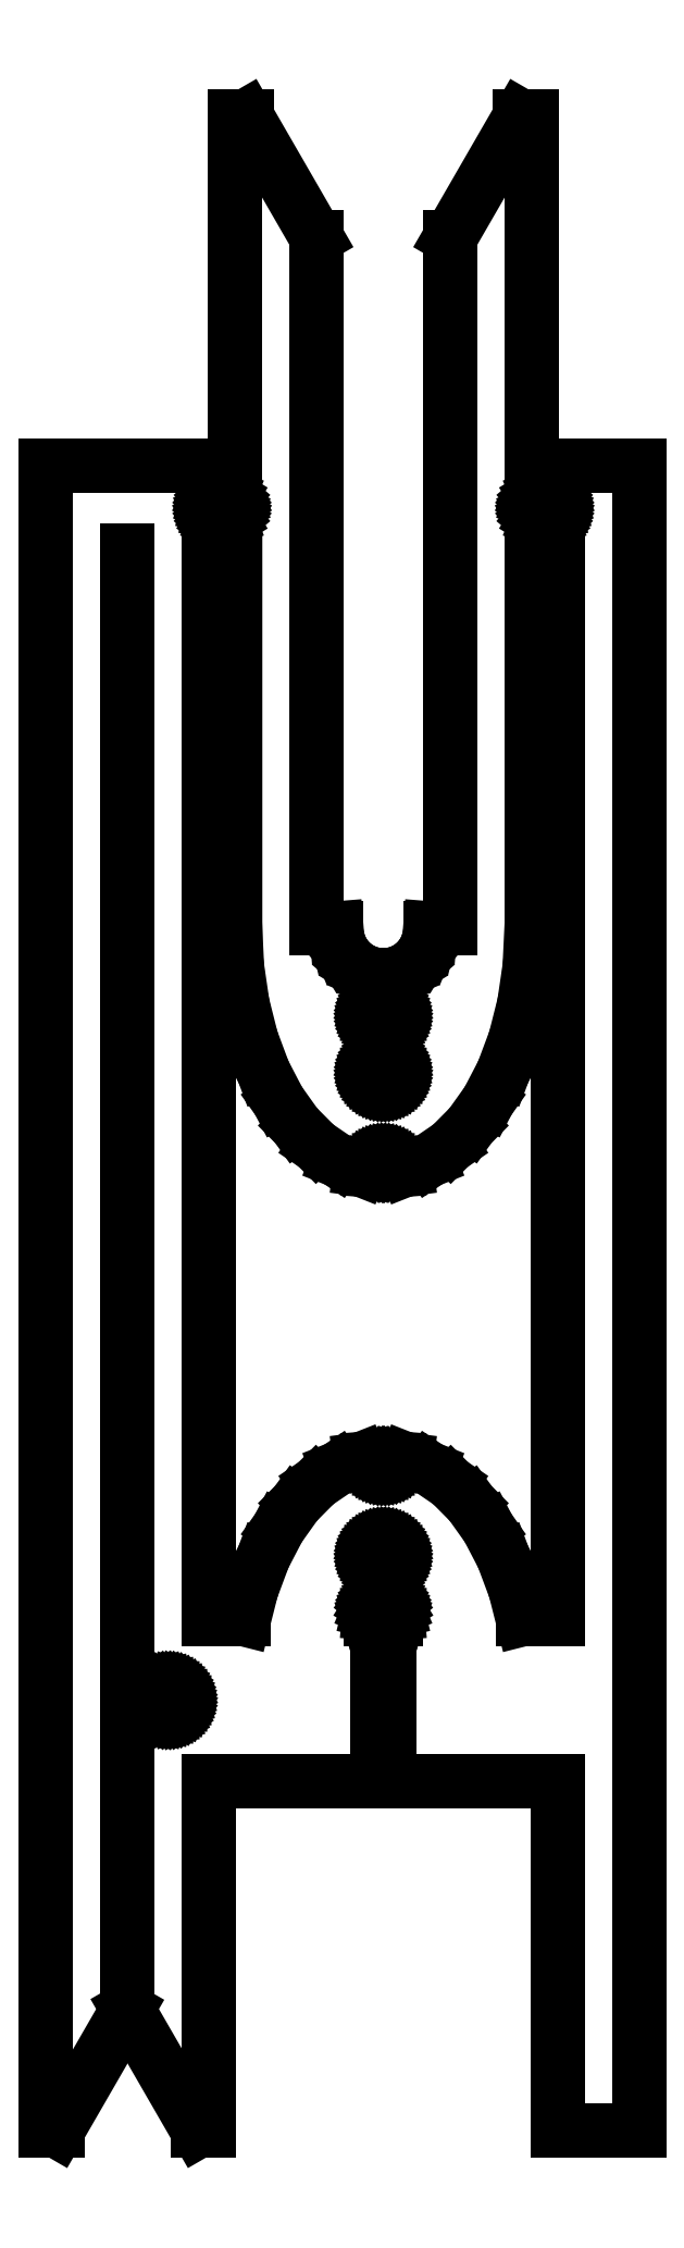
<metadata>
{"format":"dxf","ext":"dxf","renderer":"ezdxf+matplotlib","layout":"modelspace","background":"white","min_lineweight":24,"dpi":150}
</metadata>
<code>
0
SECTION
2
ENTITIES
0
LINE
8
0
10
-0.009995
20
2.983
11
-0.009995
21
38.9
0
LINE
8
0
10
-0.009995
20
38.9
11
0
21
38.9
0
LINE
8
0
10
0
20
38.9
11
0
21
3
0
LINE
8
0
10
0
20
3
11
1.732
21
0
0
LINE
8
0
10
1.732
20
0
11
2
21
0
0
LINE
8
0
10
2
20
0
11
2
21
8.6
0
LINE
8
0
10
2
20
8.6
11
6.15
21
8.6
0
LINE
8
0
10
6.15
20
8.6
11
6.15
21
12.6
0
LINE
8
0
10
6.15
20
12.6
11
5.984
21
12.6
0
LINE
8
0
10
5.984
20
12.6
11
5.967
21
12.64
0
LINE
8
0
10
5.967
20
12.64
11
5.954
21
12.7
0
LINE
8
0
10
5.954
20
12.7
11
5.95
21
12.75
0
LINE
8
0
10
5.95
20
12.75
11
5.954
21
12.8
0
LINE
8
0
10
5.954
20
12.8
11
5.967
21
12.86
0
LINE
8
0
10
5.967
20
12.86
11
5.988
21
12.91
0
LINE
8
0
10
5.988
20
12.91
11
6.017
21
12.96
0
LINE
8
0
10
6.017
20
12.96
11
6.053
21
13
0
LINE
8
0
10
6.053
20
13
11
6.094
21
13.03
0
LINE
8
0
10
6.094
20
13.03
11
6.141
21
13.06
0
LINE
8
0
10
6.141
20
13.06
11
6.15
21
13.07
0
LINE
8
0
10
6.15
20
13.07
11
6.15
21
13.83
0
LINE
8
0
10
6.15
20
13.83
11
6.141
21
13.84
0
LINE
8
0
10
6.141
20
13.84
11
6.094
21
13.87
0
LINE
8
0
10
6.094
20
13.87
11
6.053
21
13.9
0
LINE
8
0
10
6.053
20
13.9
11
6.017
21
13.94
0
LINE
8
0
10
6.017
20
13.94
11
5.988
21
13.99
0
LINE
8
0
10
5.988
20
13.99
11
5.967
21
14.04
0
LINE
8
0
10
5.967
20
14.04
11
5.954
21
14.1
0
LINE
8
0
10
5.954
20
14.1
11
5.95
21
14.15
0
LINE
8
0
10
5.95
20
14.15
11
5.954
21
14.2
0
LINE
8
0
10
5.954
20
14.2
11
5.967
21
14.26
0
LINE
8
0
10
5.967
20
14.26
11
5.988
21
14.31
0
LINE
8
0
10
5.988
20
14.31
11
6.017
21
14.36
0
LINE
8
0
10
6.017
20
14.36
11
6.053
21
14.4
0
LINE
8
0
10
6.053
20
14.4
11
6.094
21
14.43
0
LINE
8
0
10
6.094
20
14.43
11
6.141
21
14.46
0
LINE
8
0
10
6.141
20
14.46
11
6.192
21
14.48
0
LINE
8
0
10
6.192
20
14.48
11
6.245
21
14.5
0
LINE
8
0
10
6.245
20
14.5
11
6.3
21
14.5
0
LINE
8
0
10
6.3
20
14.5
11
6.355
21
14.5
0
LINE
8
0
10
6.355
20
14.5
11
6.408
21
14.48
0
LINE
8
0
10
6.408
20
14.48
11
6.459
21
14.46
0
LINE
8
0
10
6.459
20
14.46
11
6.506
21
14.43
0
LINE
8
0
10
6.506
20
14.43
11
6.547
21
14.4
0
LINE
8
0
10
6.547
20
14.4
11
6.583
21
14.36
0
LINE
8
0
10
6.583
20
14.36
11
6.612
21
14.31
0
LINE
8
0
10
6.612
20
14.31
11
6.633
21
14.26
0
LINE
8
0
10
6.633
20
14.26
11
6.646
21
14.2
0
LINE
8
0
10
6.646
20
14.2
11
6.65
21
14.15
0
LINE
8
0
10
6.65
20
14.15
11
6.646
21
14.1
0
LINE
8
0
10
6.646
20
14.1
11
6.633
21
14.04
0
LINE
8
0
10
6.633
20
14.04
11
6.612
21
13.99
0
LINE
8
0
10
6.612
20
13.99
11
6.583
21
13.94
0
LINE
8
0
10
6.583
20
13.94
11
6.547
21
13.9
0
LINE
8
0
10
6.547
20
13.9
11
6.506
21
13.87
0
LINE
8
0
10
6.506
20
13.87
11
6.459
21
13.84
0
LINE
8
0
10
6.459
20
13.84
11
6.45
21
13.83
0
LINE
8
0
10
6.45
20
13.83
11
6.45
21
13.07
0
LINE
8
0
10
6.45
20
13.07
11
6.459
21
13.06
0
LINE
8
0
10
6.459
20
13.06
11
6.506
21
13.03
0
LINE
8
0
10
6.506
20
13.03
11
6.547
21
13
0
LINE
8
0
10
6.547
20
13
11
6.583
21
12.96
0
LINE
8
0
10
6.583
20
12.96
11
6.612
21
12.91
0
LINE
8
0
10
6.612
20
12.91
11
6.633
21
12.86
0
LINE
8
0
10
6.633
20
12.86
11
6.646
21
12.8
0
LINE
8
0
10
6.646
20
12.8
11
6.65
21
12.75
0
LINE
8
0
10
6.65
20
12.75
11
6.646
21
12.7
0
LINE
8
0
10
6.646
20
12.7
11
6.633
21
12.64
0
LINE
8
0
10
6.633
20
12.64
11
6.616
21
12.6
0
LINE
8
0
10
6.616
20
12.6
11
6.45
21
12.6
0
LINE
8
0
10
6.45
20
12.6
11
6.45
21
8.6
0
LINE
8
0
10
6.45
20
8.6
11
10.6
21
8.6
0
LINE
8
0
10
10.6
20
8.6
11
10.6
21
0
0
LINE
8
0
10
10.6
20
0
11
12.6
21
0
0
LINE
8
0
10
12.6
20
0
11
12.6
21
41
0
LINE
8
0
10
12.6
20
41
11
9.95
21
41
0
LINE
8
0
10
9.95
20
41
11
9.95
21
49.6
0
LINE
8
0
10
9.95
20
49.6
11
9.672
21
49.6
0
LINE
8
0
10
9.672
20
49.6
11
7.95
21
46.62
0
LINE
8
0
10
7.95
20
46.62
11
7.95
21
29.6
0
LINE
8
0
10
7.95
20
29.6
11
7.455
21
29.6
0
LINE
8
0
10
7.455
20
29.6
11
7.441
21
29.42
0
LINE
8
0
10
7.441
20
29.42
11
7.398
21
29.24
0
LINE
8
0
10
7.398
20
29.24
11
7.329
21
29.08
0
LINE
8
0
10
7.329
20
29.08
11
7.234
21
28.92
0
LINE
8
0
10
7.234
20
28.92
11
7.117
21
28.78
0
LINE
8
0
10
7.117
20
28.78
11
6.979
21
28.67
0
LINE
8
0
10
6.979
20
28.67
11
6.824
21
28.57
0
LINE
8
0
10
6.824
20
28.57
11
6.657
21
28.5
0
LINE
8
0
10
6.657
20
28.5
11
6.481
21
28.46
0
LINE
8
0
10
6.481
20
28.46
11
6.45
21
28.46
0
LINE
8
0
10
6.45
20
28.46
11
6.45
21
27.77
0
LINE
8
0
10
6.45
20
27.77
11
6.459
21
27.76
0
LINE
8
0
10
6.459
20
27.76
11
6.506
21
27.73
0
LINE
8
0
10
6.506
20
27.73
11
6.547
21
27.7
0
LINE
8
0
10
6.547
20
27.7
11
6.583
21
27.66
0
LINE
8
0
10
6.583
20
27.66
11
6.612
21
27.61
0
LINE
8
0
10
6.612
20
27.61
11
6.633
21
27.56
0
LINE
8
0
10
6.633
20
27.56
11
6.646
21
27.5
0
LINE
8
0
10
6.646
20
27.5
11
6.65
21
27.45
0
LINE
8
0
10
6.65
20
27.45
11
6.646
21
27.4
0
LINE
8
0
10
6.646
20
27.4
11
6.633
21
27.34
0
LINE
8
0
10
6.633
20
27.34
11
6.612
21
27.29
0
LINE
8
0
10
6.612
20
27.29
11
6.583
21
27.24
0
LINE
8
0
10
6.583
20
27.24
11
6.547
21
27.2
0
LINE
8
0
10
6.547
20
27.2
11
6.506
21
27.17
0
LINE
8
0
10
6.506
20
27.17
11
6.459
21
27.14
0
LINE
8
0
10
6.459
20
27.14
11
6.45
21
27.13
0
LINE
8
0
10
6.45
20
27.13
11
6.45
21
26.37
0
LINE
8
0
10
6.45
20
26.37
11
6.459
21
26.36
0
LINE
8
0
10
6.459
20
26.36
11
6.506
21
26.33
0
LINE
8
0
10
6.506
20
26.33
11
6.547
21
26.3
0
LINE
8
0
10
6.547
20
26.3
11
6.583
21
26.26
0
LINE
8
0
10
6.583
20
26.26
11
6.612
21
26.21
0
LINE
8
0
10
6.612
20
26.21
11
6.633
21
26.16
0
LINE
8
0
10
6.633
20
26.16
11
6.646
21
26.1
0
LINE
8
0
10
6.646
20
26.1
11
6.65
21
26.05
0
LINE
8
0
10
6.65
20
26.05
11
6.646
21
26
0
LINE
8
0
10
6.646
20
26
11
6.633
21
25.94
0
LINE
8
0
10
6.633
20
25.94
11
6.612
21
25.89
0
LINE
8
0
10
6.612
20
25.89
11
6.583
21
25.84
0
LINE
8
0
10
6.583
20
25.84
11
6.547
21
25.8
0
LINE
8
0
10
6.547
20
25.8
11
6.506
21
25.77
0
LINE
8
0
10
6.506
20
25.77
11
6.459
21
25.74
0
LINE
8
0
10
6.459
20
25.74
11
6.408
21
25.72
0
LINE
8
0
10
6.408
20
25.72
11
6.355
21
25.7
0
LINE
8
0
10
6.355
20
25.7
11
6.3
21
25.7
0
LINE
8
0
10
6.3
20
25.7
11
6.245
21
25.7
0
LINE
8
0
10
6.245
20
25.7
11
6.192
21
25.72
0
LINE
8
0
10
6.192
20
25.72
11
6.141
21
25.74
0
LINE
8
0
10
6.141
20
25.74
11
6.094
21
25.77
0
LINE
8
0
10
6.094
20
25.77
11
6.053
21
25.8
0
LINE
8
0
10
6.053
20
25.8
11
6.017
21
25.84
0
LINE
8
0
10
6.017
20
25.84
11
5.988
21
25.89
0
LINE
8
0
10
5.988
20
25.89
11
5.967
21
25.94
0
LINE
8
0
10
5.967
20
25.94
11
5.954
21
26
0
LINE
8
0
10
5.954
20
26
11
5.95
21
26.05
0
LINE
8
0
10
5.95
20
26.05
11
5.954
21
26.1
0
LINE
8
0
10
5.954
20
26.1
11
5.967
21
26.16
0
LINE
8
0
10
5.967
20
26.16
11
5.988
21
26.21
0
LINE
8
0
10
5.988
20
26.21
11
6.017
21
26.26
0
LINE
8
0
10
6.017
20
26.26
11
6.053
21
26.3
0
LINE
8
0
10
6.053
20
26.3
11
6.094
21
26.33
0
LINE
8
0
10
6.094
20
26.33
11
6.141
21
26.36
0
LINE
8
0
10
6.141
20
26.36
11
6.15
21
26.37
0
LINE
8
0
10
6.15
20
26.37
11
6.15
21
27.13
0
LINE
8
0
10
6.15
20
27.13
11
6.141
21
27.14
0
LINE
8
0
10
6.141
20
27.14
11
6.094
21
27.17
0
LINE
8
0
10
6.094
20
27.17
11
6.053
21
27.2
0
LINE
8
0
10
6.053
20
27.2
11
6.017
21
27.24
0
LINE
8
0
10
6.017
20
27.24
11
5.988
21
27.29
0
LINE
8
0
10
5.988
20
27.29
11
5.967
21
27.34
0
LINE
8
0
10
5.967
20
27.34
11
5.954
21
27.4
0
LINE
8
0
10
5.954
20
27.4
11
5.95
21
27.45
0
LINE
8
0
10
5.95
20
27.45
11
5.954
21
27.5
0
LINE
8
0
10
5.954
20
27.5
11
5.967
21
27.56
0
LINE
8
0
10
5.967
20
27.56
11
5.988
21
27.61
0
LINE
8
0
10
5.988
20
27.61
11
6.017
21
27.66
0
LINE
8
0
10
6.017
20
27.66
11
6.053
21
27.7
0
LINE
8
0
10
6.053
20
27.7
11
6.094
21
27.73
0
LINE
8
0
10
6.094
20
27.73
11
6.141
21
27.76
0
LINE
8
0
10
6.141
20
27.76
11
6.15
21
27.77
0
LINE
8
0
10
6.15
20
27.77
11
6.15
21
28.46
0
LINE
8
0
10
6.15
20
28.46
11
6.119
21
28.46
0
LINE
8
0
10
6.119
20
28.46
11
5.943
21
28.5
0
LINE
8
0
10
5.943
20
28.5
11
5.776
21
28.57
0
LINE
8
0
10
5.776
20
28.57
11
5.621
21
28.67
0
LINE
8
0
10
5.621
20
28.67
11
5.483
21
28.78
0
LINE
8
0
10
5.483
20
28.78
11
5.366
21
28.92
0
LINE
8
0
10
5.366
20
28.92
11
5.271
21
29.08
0
LINE
8
0
10
5.271
20
29.08
11
5.202
21
29.24
0
LINE
8
0
10
5.202
20
29.24
11
5.159
21
29.42
0
LINE
8
0
10
5.159
20
29.42
11
5.145
21
29.6
0
LINE
8
0
10
5.145
20
29.6
11
4.65
21
29.6
0
LINE
8
0
10
4.65
20
29.6
11
4.65
21
46.62
0
LINE
8
0
10
4.65
20
46.62
11
2.928
21
49.6
0
LINE
8
0
10
2.928
20
49.6
11
2.65
21
49.6
0
LINE
8
0
10
2.65
20
49.6
11
2.65
21
41
0
LINE
8
0
10
2.65
20
41
11
-2.01
21
41
0
LINE
8
0
10
-2.01
20
41
11
-2.01
21
0
0
LINE
8
0
10
-2.01
20
0
11
-1.732
21
0
0
LINE
8
0
10
-1.732
20
0
11
-0.009995
21
2.983
0
LINE
8
0
10
2.27
20
39.6
11
2.217
21
39.62
0
LINE
8
0
10
2.217
20
39.62
11
2.166
21
39.64
0
LINE
8
0
10
2.166
20
39.64
11
2.119
21
39.67
0
LINE
8
0
10
2.119
20
39.67
11
2.078
21
39.7
0
LINE
8
0
10
2.078
20
39.7
11
2.042
21
39.74
0
LINE
8
0
10
2.042
20
39.74
11
2.013
21
39.79
0
LINE
8
0
10
2.013
20
39.79
11
1.992
21
39.84
0
LINE
8
0
10
1.992
20
39.84
11
1.979
21
39.9
0
LINE
8
0
10
1.979
20
39.9
11
1.975
21
39.95
0
LINE
8
0
10
1.975
20
39.95
11
1.979
21
40
0
LINE
8
0
10
1.979
20
40
11
1.992
21
40.06
0
LINE
8
0
10
1.992
20
40.06
11
2.013
21
40.11
0
LINE
8
0
10
2.013
20
40.11
11
2.042
21
40.16
0
LINE
8
0
10
2.042
20
40.16
11
2.078
21
40.2
0
LINE
8
0
10
2.078
20
40.2
11
2.119
21
40.23
0
LINE
8
0
10
2.119
20
40.23
11
2.166
21
40.26
0
LINE
8
0
10
2.166
20
40.26
11
2.217
21
40.28
0
LINE
8
0
10
2.217
20
40.28
11
2.27
21
40.3
0
LINE
8
0
10
2.27
20
40.3
11
2.325
21
40.3
0
LINE
8
0
10
2.325
20
40.3
11
2.38
21
40.3
0
LINE
8
0
10
2.38
20
40.3
11
2.433
21
40.28
0
LINE
8
0
10
2.433
20
40.28
11
2.484
21
40.26
0
LINE
8
0
10
2.484
20
40.26
11
2.531
21
40.23
0
LINE
8
0
10
2.531
20
40.23
11
2.572
21
40.2
0
LINE
8
0
10
2.572
20
40.2
11
2.608
21
40.16
0
LINE
8
0
10
2.608
20
40.16
11
2.637
21
40.11
0
LINE
8
0
10
2.637
20
40.11
11
2.65
21
40.08
0
LINE
8
0
10
2.65
20
40.08
11
2.65
21
39.82
0
LINE
8
0
10
2.65
20
39.82
11
2.637
21
39.79
0
LINE
8
0
10
2.637
20
39.79
11
2.608
21
39.74
0
LINE
8
0
10
2.608
20
39.74
11
2.572
21
39.7
0
LINE
8
0
10
2.572
20
39.7
11
2.531
21
39.67
0
LINE
8
0
10
2.531
20
39.67
11
2.484
21
39.64
0
LINE
8
0
10
2.484
20
39.64
11
2.433
21
39.62
0
LINE
8
0
10
2.433
20
39.62
11
2.38
21
39.6
0
LINE
8
0
10
2.38
20
39.6
11
2.325
21
39.6
0
LINE
8
0
10
2.325
20
39.6
11
2.27
21
39.6
0
LINE
8
0
10
10.22
20
39.6
11
10.17
21
39.62
0
LINE
8
0
10
10.17
20
39.62
11
10.12
21
39.64
0
LINE
8
0
10
10.12
20
39.64
11
10.07
21
39.67
0
LINE
8
0
10
10.07
20
39.67
11
10.03
21
39.7
0
LINE
8
0
10
10.03
20
39.7
11
9.992
21
39.74
0
LINE
8
0
10
9.992
20
39.74
11
9.963
21
39.79
0
LINE
8
0
10
9.963
20
39.79
11
9.95
21
39.82
0
LINE
8
0
10
9.95
20
39.82
11
9.95
21
40.08
0
LINE
8
0
10
9.95
20
40.08
11
9.963
21
40.11
0
LINE
8
0
10
9.963
20
40.11
11
9.992
21
40.16
0
LINE
8
0
10
9.992
20
40.16
11
10.03
21
40.2
0
LINE
8
0
10
10.03
20
40.2
11
10.07
21
40.23
0
LINE
8
0
10
10.07
20
40.23
11
10.12
21
40.26
0
LINE
8
0
10
10.12
20
40.26
11
10.17
21
40.28
0
LINE
8
0
10
10.17
20
40.28
11
10.22
21
40.3
0
LINE
8
0
10
10.22
20
40.3
11
10.28
21
40.3
0
LINE
8
0
10
10.28
20
40.3
11
10.33
21
40.3
0
LINE
8
0
10
10.33
20
40.3
11
10.38
21
40.28
0
LINE
8
0
10
10.38
20
40.28
11
10.43
21
40.26
0
LINE
8
0
10
10.43
20
40.26
11
10.48
21
40.23
0
LINE
8
0
10
10.48
20
40.23
11
10.52
21
40.2
0
LINE
8
0
10
10.52
20
40.2
11
10.56
21
40.16
0
LINE
8
0
10
10.56
20
40.16
11
10.59
21
40.11
0
LINE
8
0
10
10.59
20
40.11
11
10.61
21
40.06
0
LINE
8
0
10
10.61
20
40.06
11
10.62
21
40
0
LINE
8
0
10
10.62
20
40
11
10.62
21
39.95
0
LINE
8
0
10
10.62
20
39.95
11
10.62
21
39.9
0
LINE
8
0
10
10.62
20
39.9
11
10.61
21
39.84
0
LINE
8
0
10
10.61
20
39.84
11
10.59
21
39.79
0
LINE
8
0
10
10.59
20
39.79
11
10.56
21
39.74
0
LINE
8
0
10
10.56
20
39.74
11
10.52
21
39.7
0
LINE
8
0
10
10.52
20
39.7
11
10.48
21
39.67
0
LINE
8
0
10
10.48
20
39.67
11
10.43
21
39.64
0
LINE
8
0
10
10.43
20
39.64
11
10.38
21
39.62
0
LINE
8
0
10
10.38
20
39.62
11
10.33
21
39.6
0
LINE
8
0
10
10.33
20
39.6
11
10.28
21
39.6
0
LINE
8
0
10
10.28
20
39.6
11
10.22
21
39.6
0
LINE
8
0
10
2.65
20
29.6
11
2.695
21
28.66
0
LINE
8
0
10
2.695
20
28.66
11
2.829
21
27.75
0
LINE
8
0
10
2.829
20
27.75
11
3.048
21
26.88
0
LINE
8
0
10
3.048
20
26.88
11
3.347
21
26.07
0
LINE
8
0
10
3.347
20
26.07
11
3.719
21
25.36
0
LINE
8
0
10
3.719
20
25.36
11
4.155
21
24.75
0
LINE
8
0
10
4.155
20
24.75
11
4.643
21
24.25
0
LINE
8
0
10
4.643
20
24.25
11
5.172
21
23.89
0
LINE
8
0
10
5.172
20
23.89
11
5.729
21
23.67
0
LINE
8
0
10
5.729
20
23.67
11
5.954
21
23.64
0
LINE
8
0
10
5.954
20
23.64
11
5.954
21
23.65
0
LINE
8
0
10
5.954
20
23.65
11
5.967
21
23.71
0
LINE
8
0
10
5.967
20
23.71
11
5.988
21
23.76
0
LINE
8
0
10
5.988
20
23.76
11
6.017
21
23.81
0
LINE
8
0
10
6.017
20
23.81
11
6.053
21
23.85
0
LINE
8
0
10
6.053
20
23.85
11
6.094
21
23.88
0
LINE
8
0
10
6.094
20
23.88
11
6.141
21
23.91
0
LINE
8
0
10
6.141
20
23.91
11
6.192
21
23.93
0
LINE
8
0
10
6.192
20
23.93
11
6.245
21
23.95
0
LINE
8
0
10
6.245
20
23.95
11
6.3
21
23.95
0
LINE
8
0
10
6.3
20
23.95
11
6.355
21
23.95
0
LINE
8
0
10
6.355
20
23.95
11
6.408
21
23.93
0
LINE
8
0
10
6.408
20
23.93
11
6.459
21
23.91
0
LINE
8
0
10
6.459
20
23.91
11
6.506
21
23.88
0
LINE
8
0
10
6.506
20
23.88
11
6.547
21
23.85
0
LINE
8
0
10
6.547
20
23.85
11
6.583
21
23.81
0
LINE
8
0
10
6.583
20
23.81
11
6.612
21
23.76
0
LINE
8
0
10
6.612
20
23.76
11
6.633
21
23.71
0
LINE
8
0
10
6.633
20
23.71
11
6.646
21
23.65
0
LINE
8
0
10
6.646
20
23.65
11
6.646
21
23.64
0
LINE
8
0
10
6.646
20
23.64
11
6.871
21
23.67
0
LINE
8
0
10
6.871
20
23.67
11
7.428
21
23.89
0
LINE
8
0
10
7.428
20
23.89
11
7.957
21
24.25
0
LINE
8
0
10
7.957
20
24.25
11
8.445
21
24.75
0
LINE
8
0
10
8.445
20
24.75
11
8.881
21
25.36
0
LINE
8
0
10
8.881
20
25.36
11
9.253
21
26.07
0
LINE
8
0
10
9.253
20
26.07
11
9.552
21
26.88
0
LINE
8
0
10
9.552
20
26.88
11
9.771
21
27.75
0
LINE
8
0
10
9.771
20
27.75
11
9.905
21
28.66
0
LINE
8
0
10
9.905
20
28.66
11
9.95
21
29.6
0
LINE
8
0
10
9.95
20
29.6
11
9.95
21
38.9
0
LINE
8
0
10
9.95
20
38.9
11
10.6
21
38.9
0
LINE
8
0
10
10.6
20
38.9
11
10.6
21
12.6
0
LINE
8
0
10
10.6
20
12.6
11
9.735
21
12.6
0
LINE
8
0
10
9.735
20
12.6
11
9.552
21
13.32
0
LINE
8
0
10
9.552
20
13.32
11
9.253
21
14.13
0
LINE
8
0
10
9.253
20
14.13
11
8.881
21
14.84
0
LINE
8
0
10
8.881
20
14.84
11
8.445
21
15.45
0
LINE
8
0
10
8.445
20
15.45
11
7.957
21
15.95
0
LINE
8
0
10
7.957
20
15.95
11
7.428
21
16.31
0
LINE
8
0
10
7.428
20
16.31
11
6.871
21
16.53
0
LINE
8
0
10
6.871
20
16.53
11
6.646
21
16.56
0
LINE
8
0
10
6.646
20
16.56
11
6.646
21
16.55
0
LINE
8
0
10
6.646
20
16.55
11
6.633
21
16.49
0
LINE
8
0
10
6.633
20
16.49
11
6.612
21
16.44
0
LINE
8
0
10
6.612
20
16.44
11
6.583
21
16.39
0
LINE
8
0
10
6.583
20
16.39
11
6.547
21
16.35
0
LINE
8
0
10
6.547
20
16.35
11
6.506
21
16.32
0
LINE
8
0
10
6.506
20
16.32
11
6.459
21
16.29
0
LINE
8
0
10
6.459
20
16.29
11
6.408
21
16.27
0
LINE
8
0
10
6.408
20
16.27
11
6.355
21
16.25
0
LINE
8
0
10
6.355
20
16.25
11
6.3
21
16.25
0
LINE
8
0
10
6.3
20
16.25
11
6.245
21
16.25
0
LINE
8
0
10
6.245
20
16.25
11
6.192
21
16.27
0
LINE
8
0
10
6.192
20
16.27
11
6.141
21
16.29
0
LINE
8
0
10
6.141
20
16.29
11
6.094
21
16.32
0
LINE
8
0
10
6.094
20
16.32
11
6.053
21
16.35
0
LINE
8
0
10
6.053
20
16.35
11
6.017
21
16.39
0
LINE
8
0
10
6.017
20
16.39
11
5.988
21
16.44
0
LINE
8
0
10
5.988
20
16.44
11
5.967
21
16.49
0
LINE
8
0
10
5.967
20
16.49
11
5.954
21
16.55
0
LINE
8
0
10
5.954
20
16.55
11
5.954
21
16.56
0
LINE
8
0
10
5.954
20
16.56
11
5.729
21
16.53
0
LINE
8
0
10
5.729
20
16.53
11
5.172
21
16.31
0
LINE
8
0
10
5.172
20
16.31
11
4.643
21
15.95
0
LINE
8
0
10
4.643
20
15.95
11
4.155
21
15.45
0
LINE
8
0
10
4.155
20
15.45
11
3.719
21
14.84
0
LINE
8
0
10
3.719
20
14.84
11
3.347
21
14.13
0
LINE
8
0
10
3.347
20
14.13
11
3.048
21
13.32
0
LINE
8
0
10
3.048
20
13.32
11
2.865
21
12.6
0
LINE
8
0
10
2.865
20
12.6
11
2
21
12.6
0
LINE
8
0
10
2
20
12.6
11
2
21
38.9
0
LINE
8
0
10
2
20
38.9
11
2.65
21
38.9
0
LINE
8
0
10
2.65
20
38.9
11
2.65
21
29.6
0
LINE
8
0
10
0.9452
20
10.25
11
0.8918
21
10.27
0
LINE
8
0
10
0.8918
20
10.27
11
0.8411
21
10.29
0
LINE
8
0
10
0.8411
20
10.29
11
0.7943
21
10.32
0
LINE
8
0
10
0.7943
20
10.32
11
0.7525
21
10.35
0
LINE
8
0
10
0.7525
20
10.35
11
0.7168
21
10.39
0
LINE
8
0
10
0.7168
20
10.39
11
0.6881
21
10.44
0
LINE
8
0
10
0.6881
20
10.44
11
0.6671
21
10.49
0
LINE
8
0
10
0.6671
20
10.49
11
0.6543
21
10.55
0
LINE
8
0
10
0.6543
20
10.55
11
0.65
21
10.6
0
LINE
8
0
10
0.65
20
10.6
11
0.6543
21
10.65
0
LINE
8
0
10
0.6543
20
10.65
11
0.6671
21
10.71
0
LINE
8
0
10
0.6671
20
10.71
11
0.6881
21
10.76
0
LINE
8
0
10
0.6881
20
10.76
11
0.7168
21
10.81
0
LINE
8
0
10
0.7168
20
10.81
11
0.7525
21
10.85
0
LINE
8
0
10
0.7525
20
10.85
11
0.7943
21
10.88
0
LINE
8
0
10
0.7943
20
10.88
11
0.8411
21
10.91
0
LINE
8
0
10
0.8411
20
10.91
11
0.8918
21
10.93
0
LINE
8
0
10
0.8918
20
10.93
11
0.9452
21
10.95
0
LINE
8
0
10
0.9452
20
10.95
11
1
21
10.95
0
LINE
8
0
10
1
20
10.95
11
1.055
21
10.95
0
LINE
8
0
10
1.055
20
10.95
11
1.108
21
10.93
0
LINE
8
0
10
1.108
20
10.93
11
1.159
21
10.91
0
LINE
8
0
10
1.159
20
10.91
11
1.206
21
10.88
0
LINE
8
0
10
1.206
20
10.88
11
1.247
21
10.85
0
LINE
8
0
10
1.247
20
10.85
11
1.283
21
10.81
0
LINE
8
0
10
1.283
20
10.81
11
1.312
21
10.76
0
LINE
8
0
10
1.312
20
10.76
11
1.333
21
10.71
0
LINE
8
0
10
1.333
20
10.71
11
1.346
21
10.65
0
LINE
8
0
10
1.346
20
10.65
11
1.35
21
10.6
0
LINE
8
0
10
1.35
20
10.6
11
1.346
21
10.55
0
LINE
8
0
10
1.346
20
10.55
11
1.333
21
10.49
0
LINE
8
0
10
1.333
20
10.49
11
1.312
21
10.44
0
LINE
8
0
10
1.312
20
10.44
11
1.283
21
10.39
0
LINE
8
0
10
1.283
20
10.39
11
1.247
21
10.35
0
LINE
8
0
10
1.247
20
10.35
11
1.206
21
10.32
0
LINE
8
0
10
1.206
20
10.32
11
1.159
21
10.29
0
LINE
8
0
10
1.159
20
10.29
11
1.108
21
10.27
0
LINE
8
0
10
1.108
20
10.27
11
1.055
21
10.25
0
LINE
8
0
10
1.055
20
10.25
11
1
21
10.25
0
LINE
8
0
10
1
20
10.25
11
0.9452
21
10.25
0
ENDSEC
0
EOF

</code>
